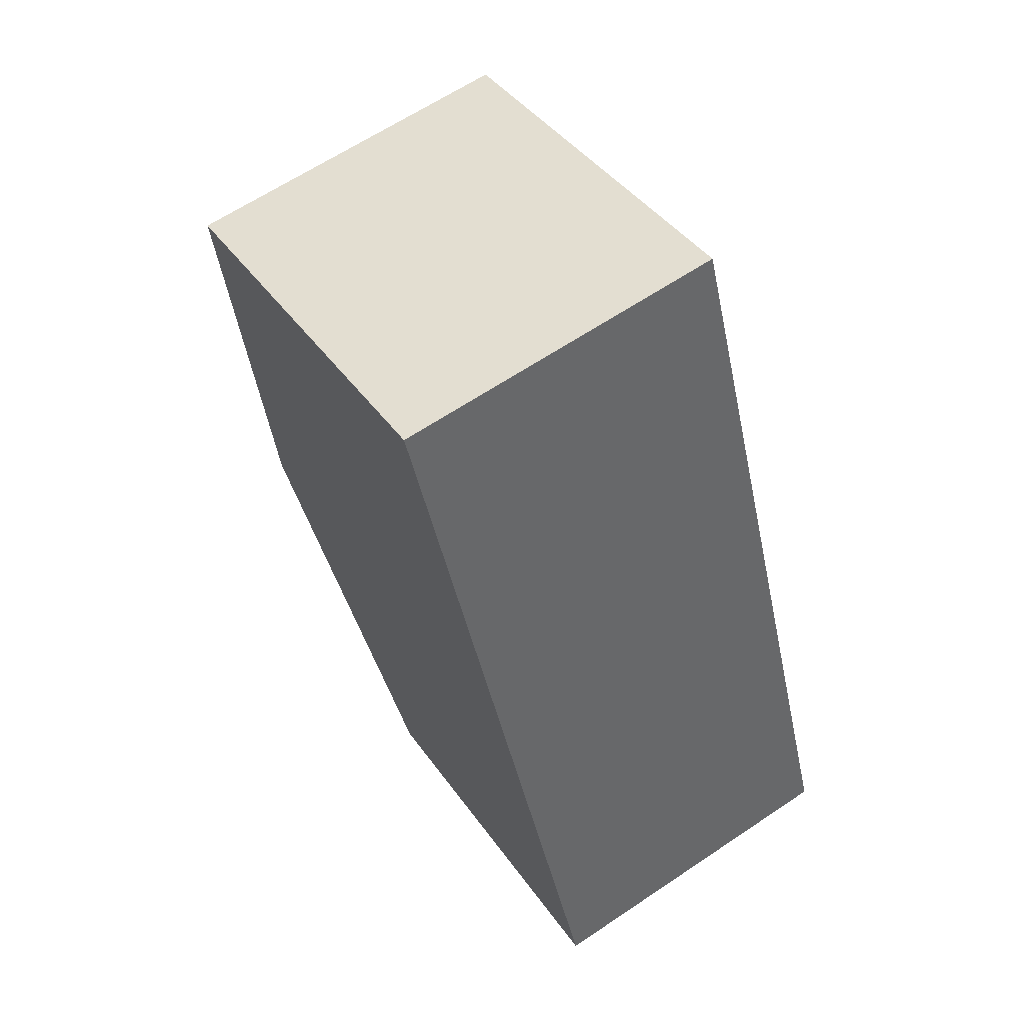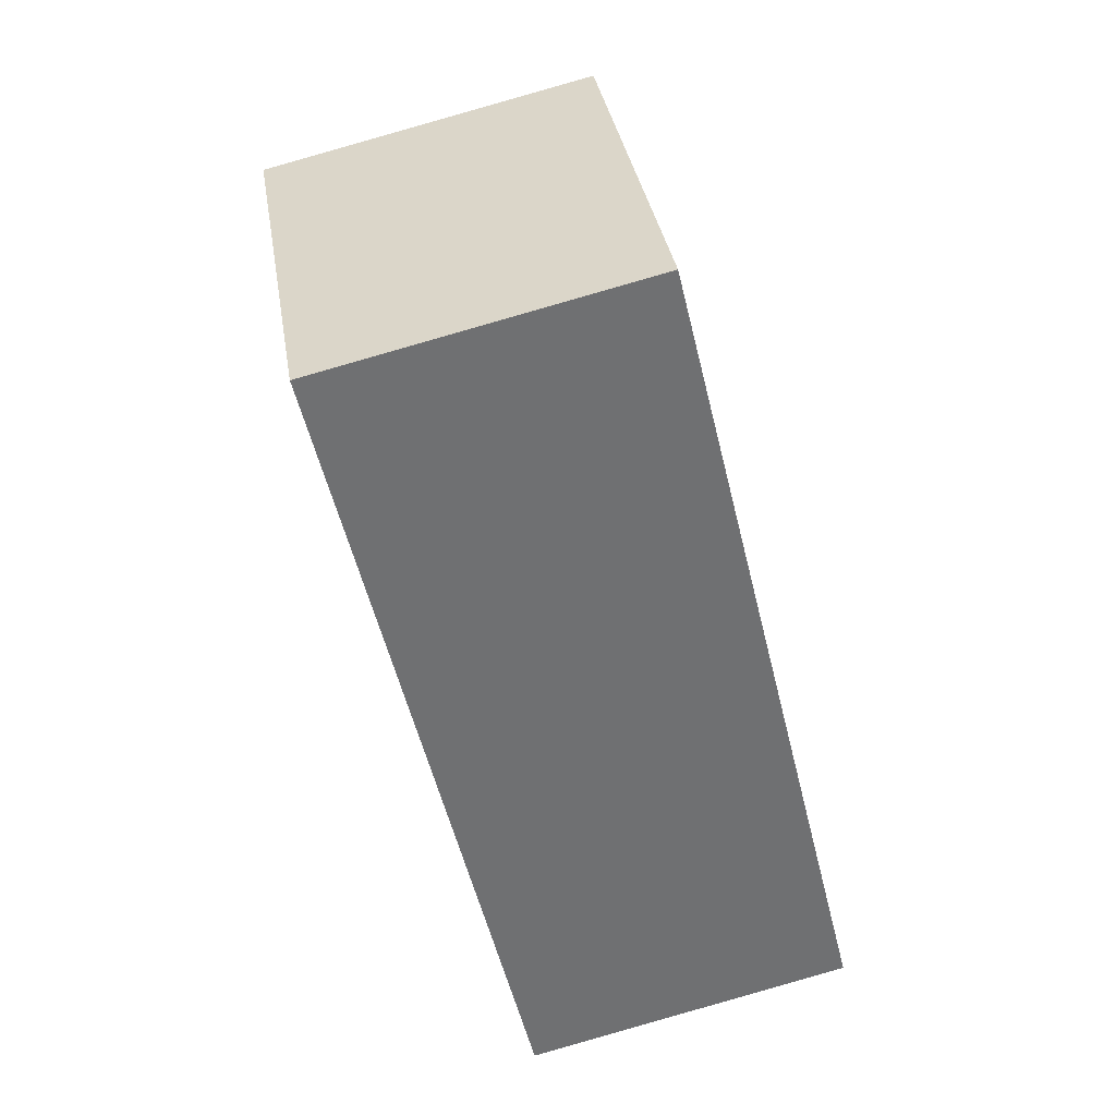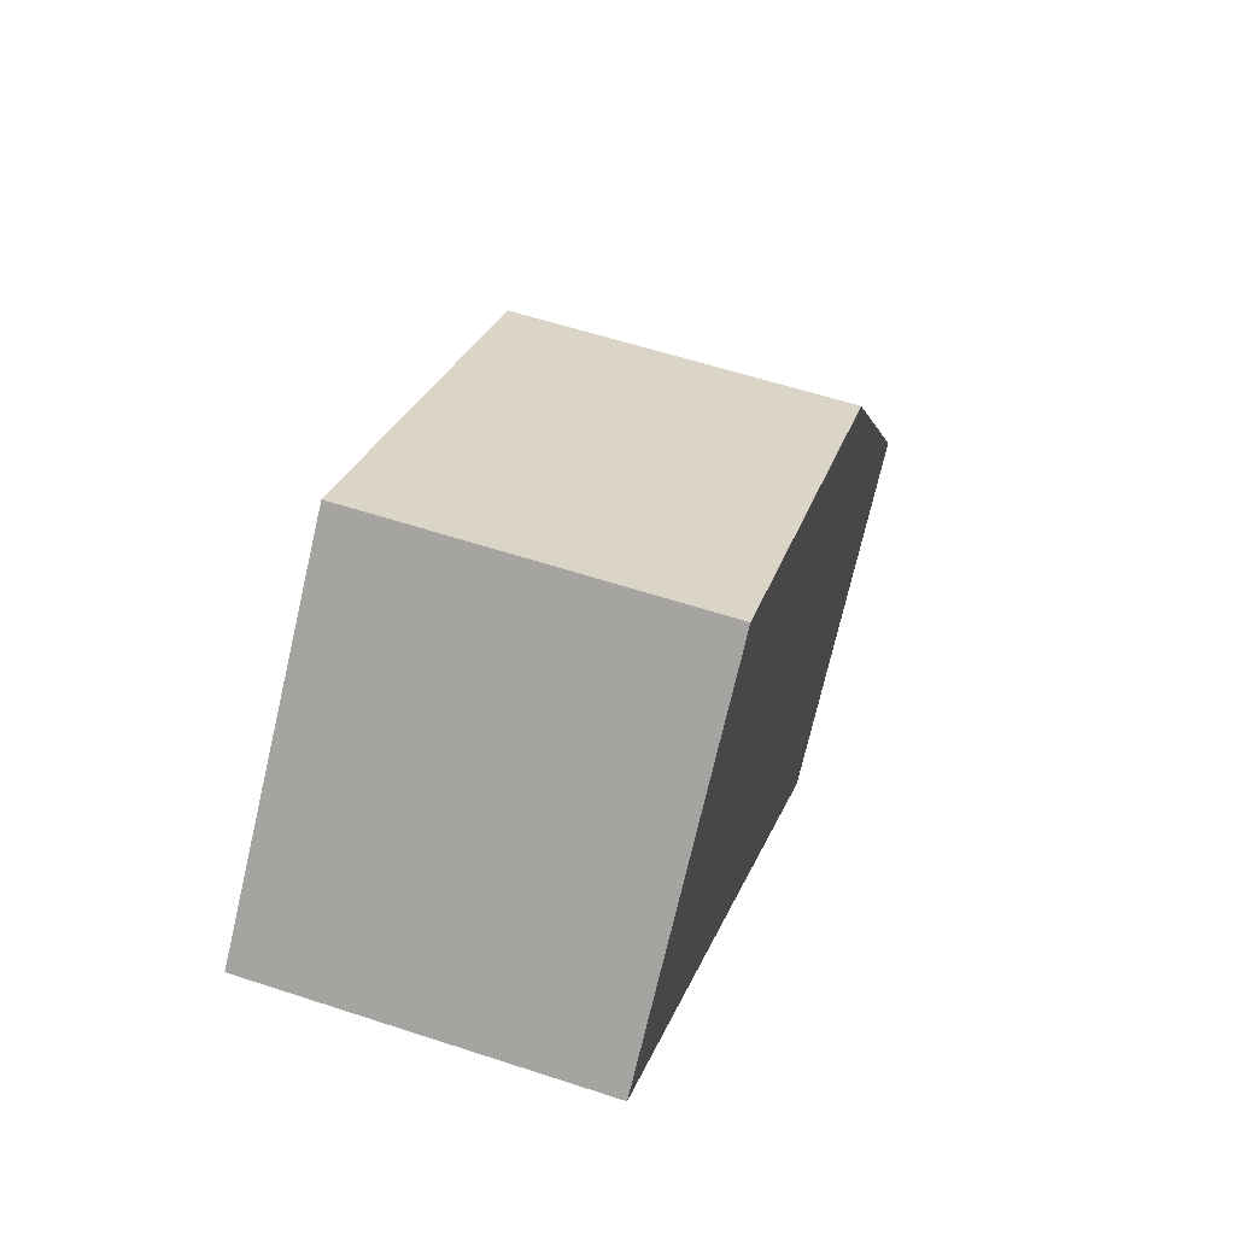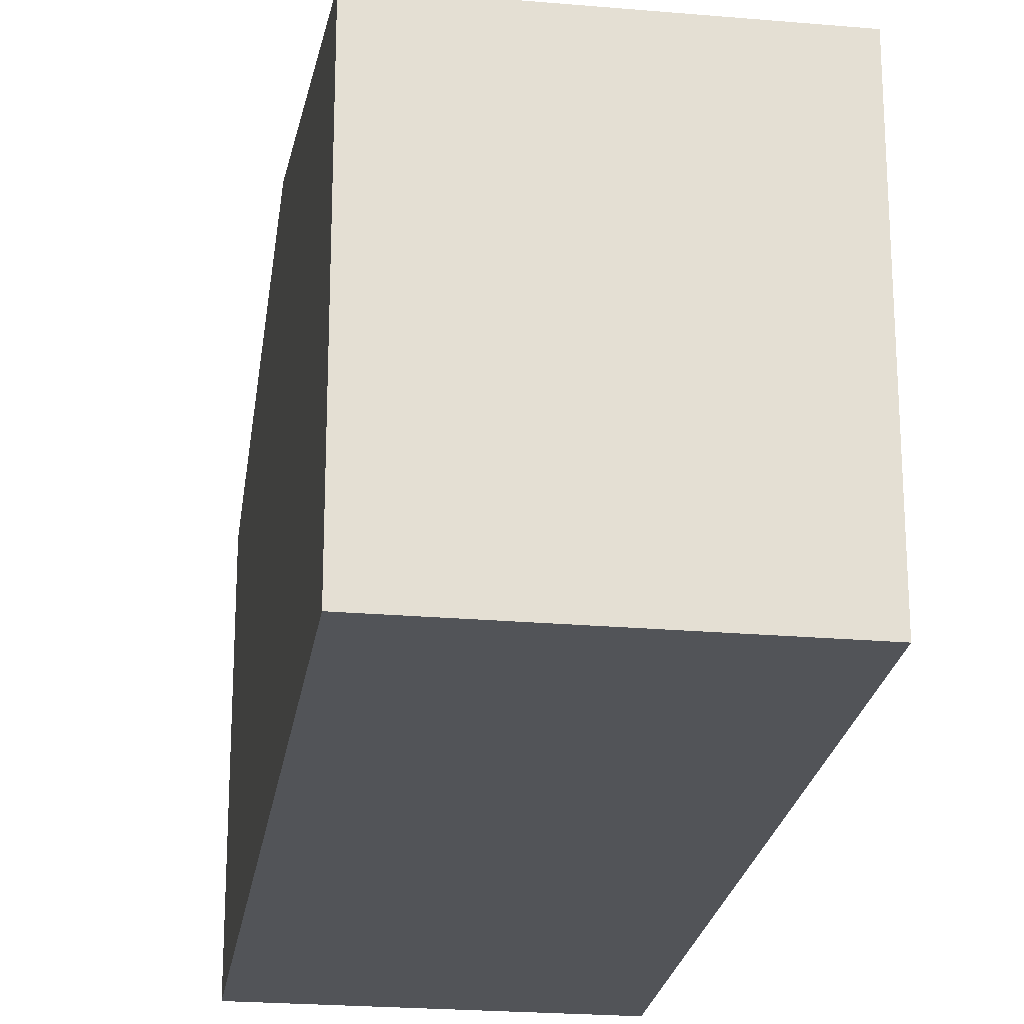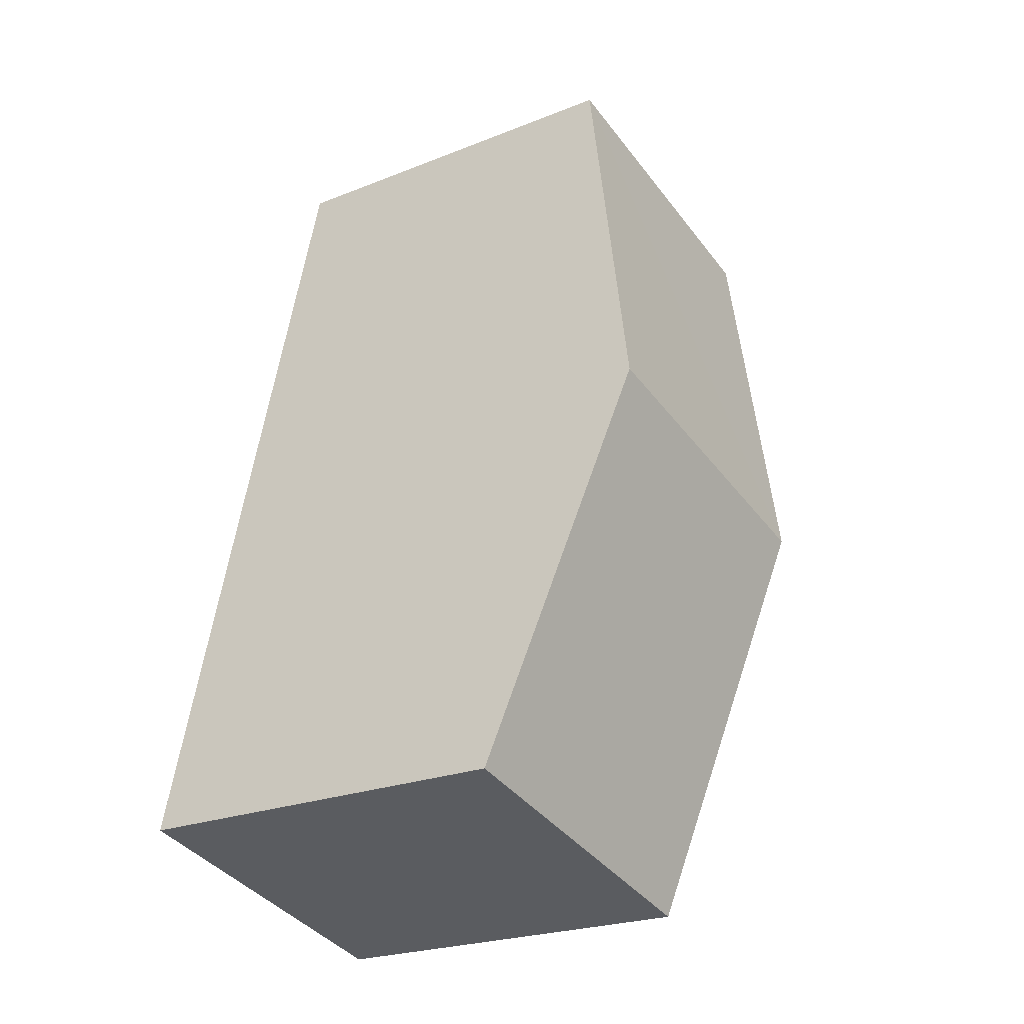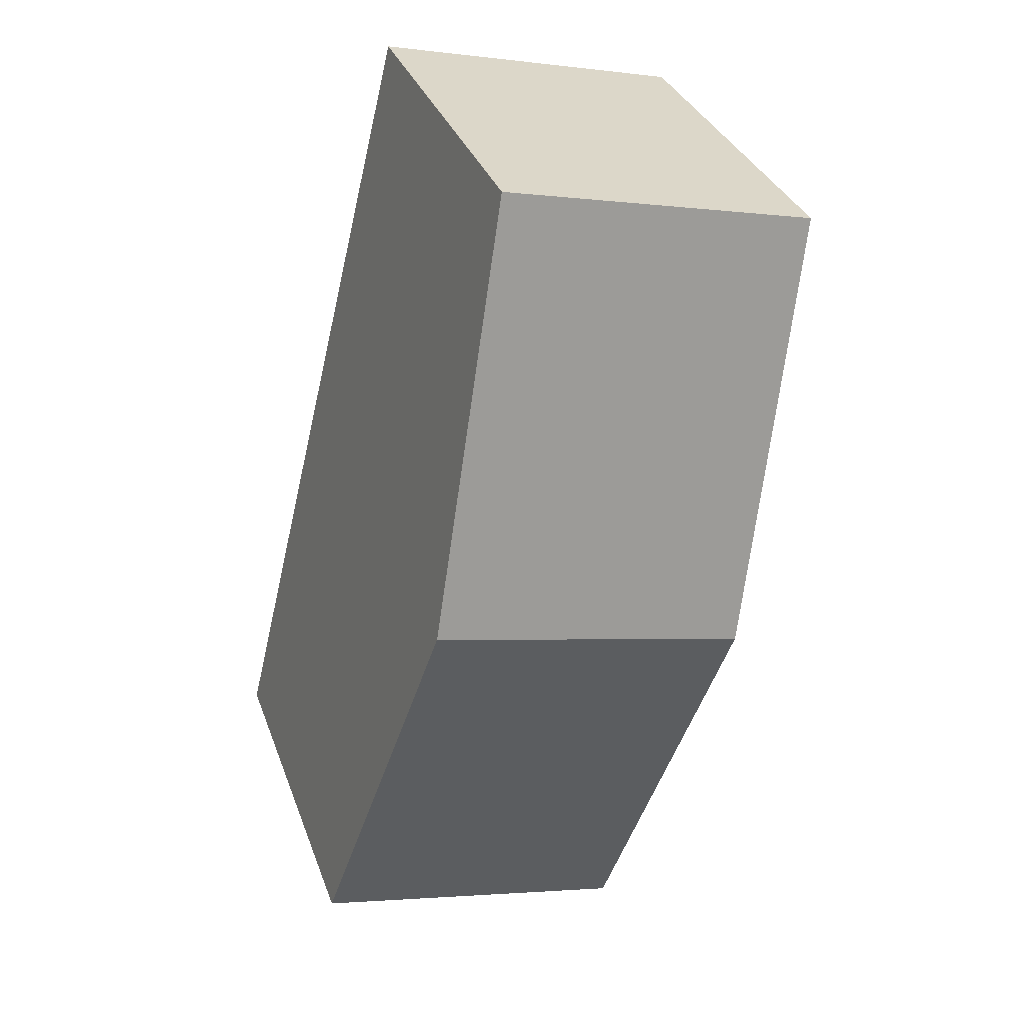
<metadata>
{"format":"obj","ext":"obj","renderer":"f3d","projection":"perspective","resolution":1024,"background":"white","views":[{"elev":40.9,"azim":-31.6,"up":"+Z"},{"elev":35.6,"azim":-9.3,"up":"+Z"},{"elev":-74.0,"azim":166.9,"up":"+Z"},{"elev":-22.8,"azim":-21.5,"up":"+Y"},{"elev":-23.5,"azim":123.9,"up":"+Z"},{"elev":33.4,"azim":161.7,"up":"+Z"}]}
</metadata>
<code>
v  1.583 3.183 -6.784
v  3.401 4.011 -2.79
v  4.222 3.183 -6.175
v  0.792 4.011 -3.392
v  2.58 3.183 0.595
v  0 3.183 1.949e-16
v  0 0 0
v  2.58 -3.643e-17 0.595
v  3.401 1.708e-16 -2.79
v  4.222 3.781e-16 -6.175
v  1.583 4.154e-16 -6.784
v  0.792 2.077e-16 -3.392
g defaultobject
f 1 2 3
f 2 1 4
f 4 5 2
f 5 4 6
f 7 5 6
f 5 7 8
f 8 2 5
f 2 8 3
f 3 8 9
f 3 9 10
f 10 1 3
f 1 10 11
f 4 7 6
f 7 4 1
f 7 1 12
f 12 1 11
f 9 11 10
f 11 9 12
f 12 9 8
f 12 8 7

</code>
